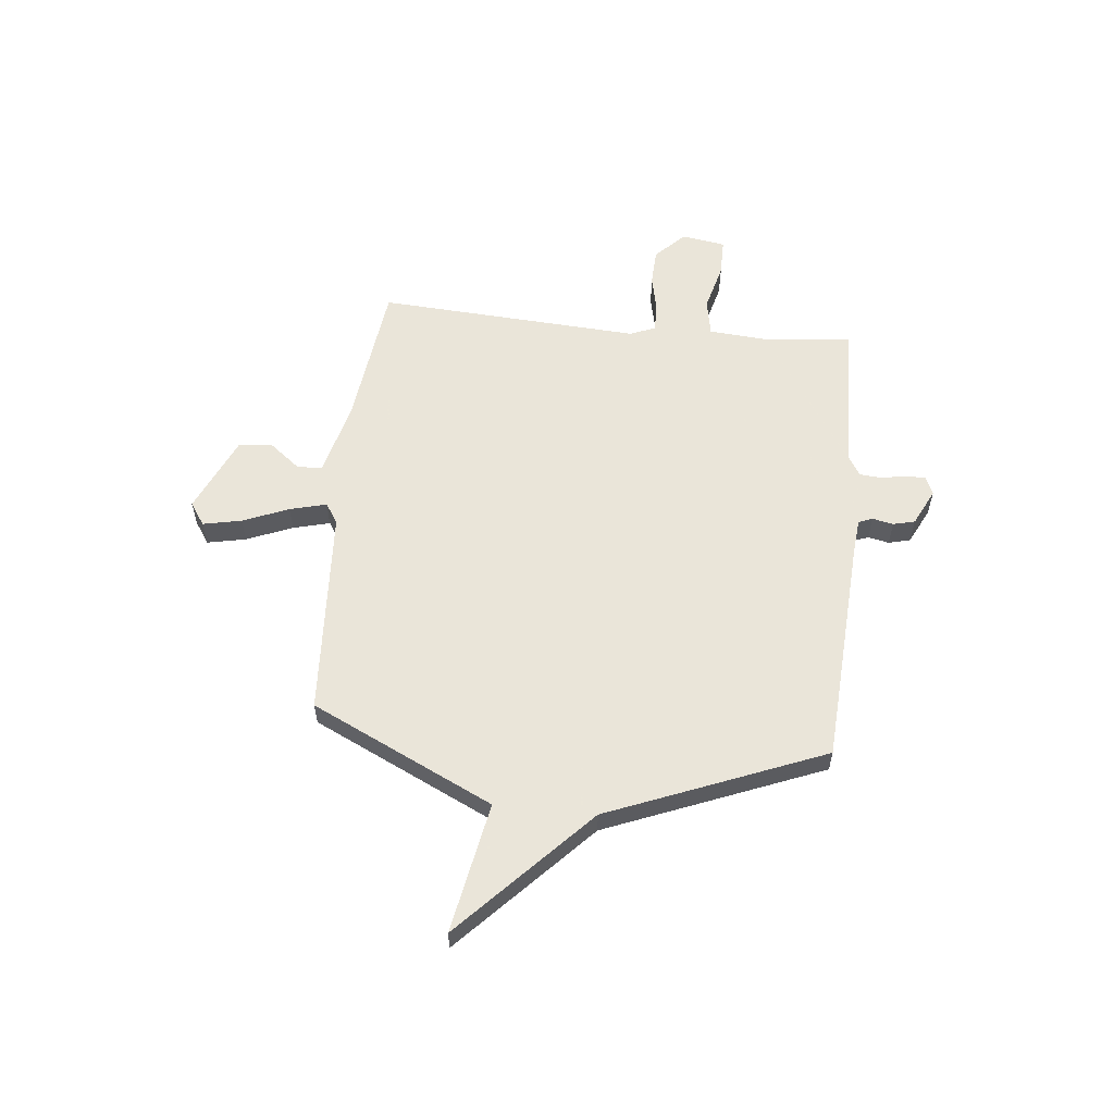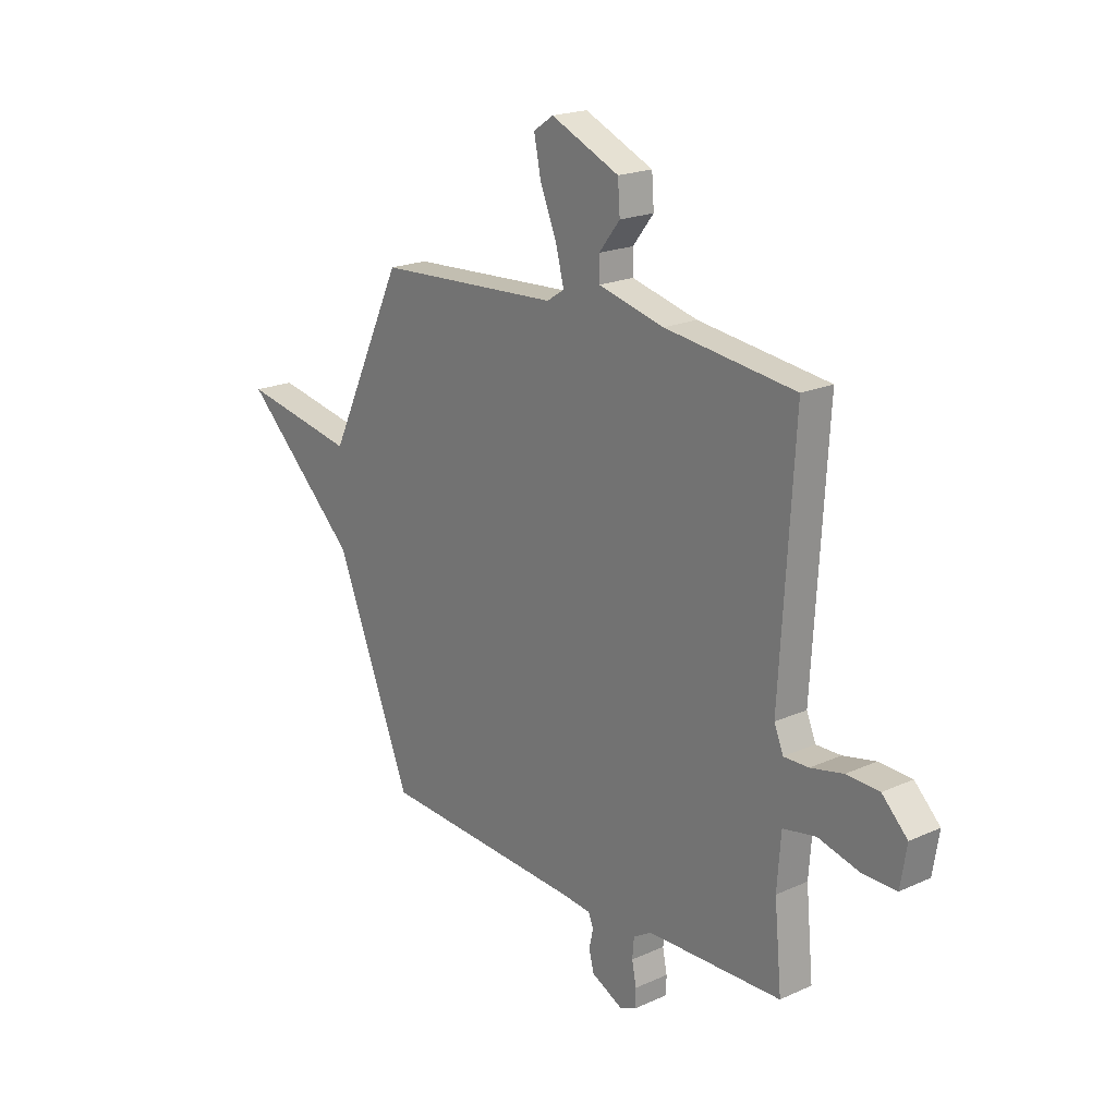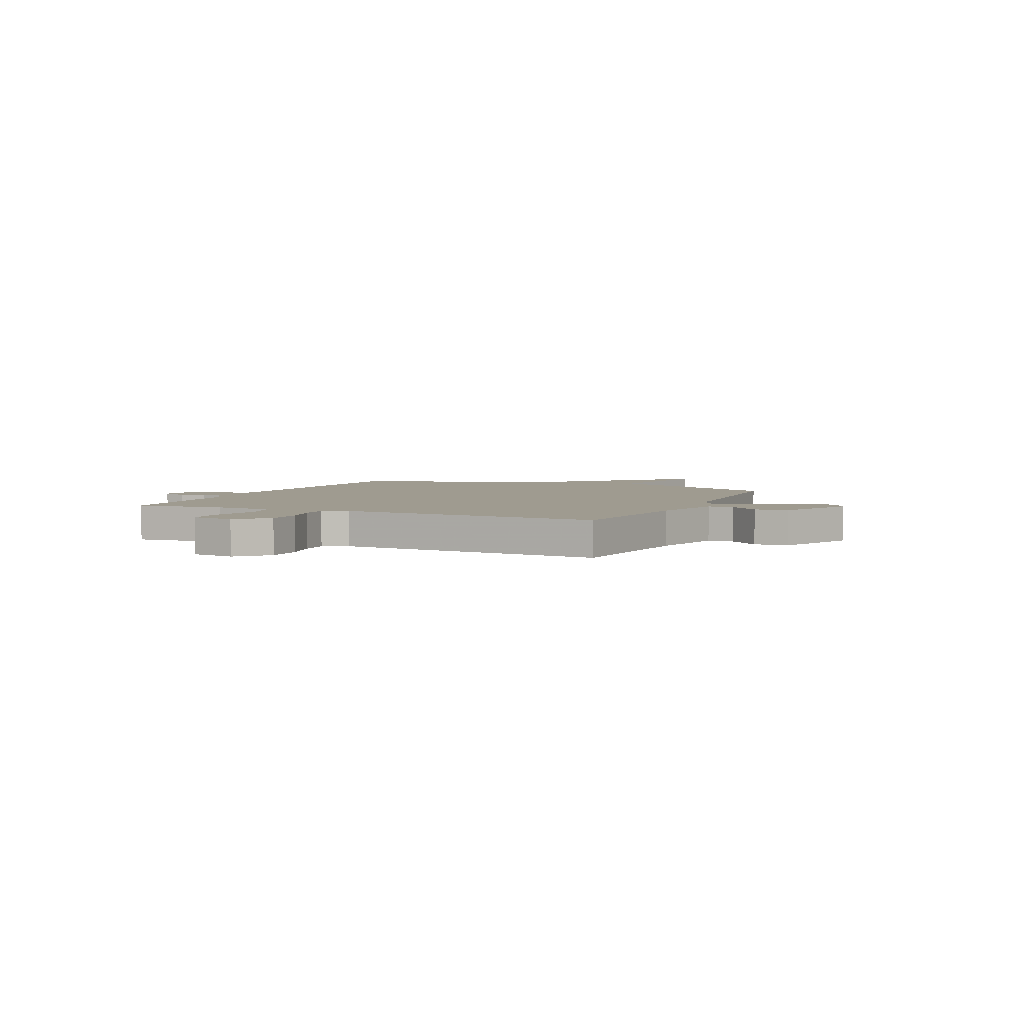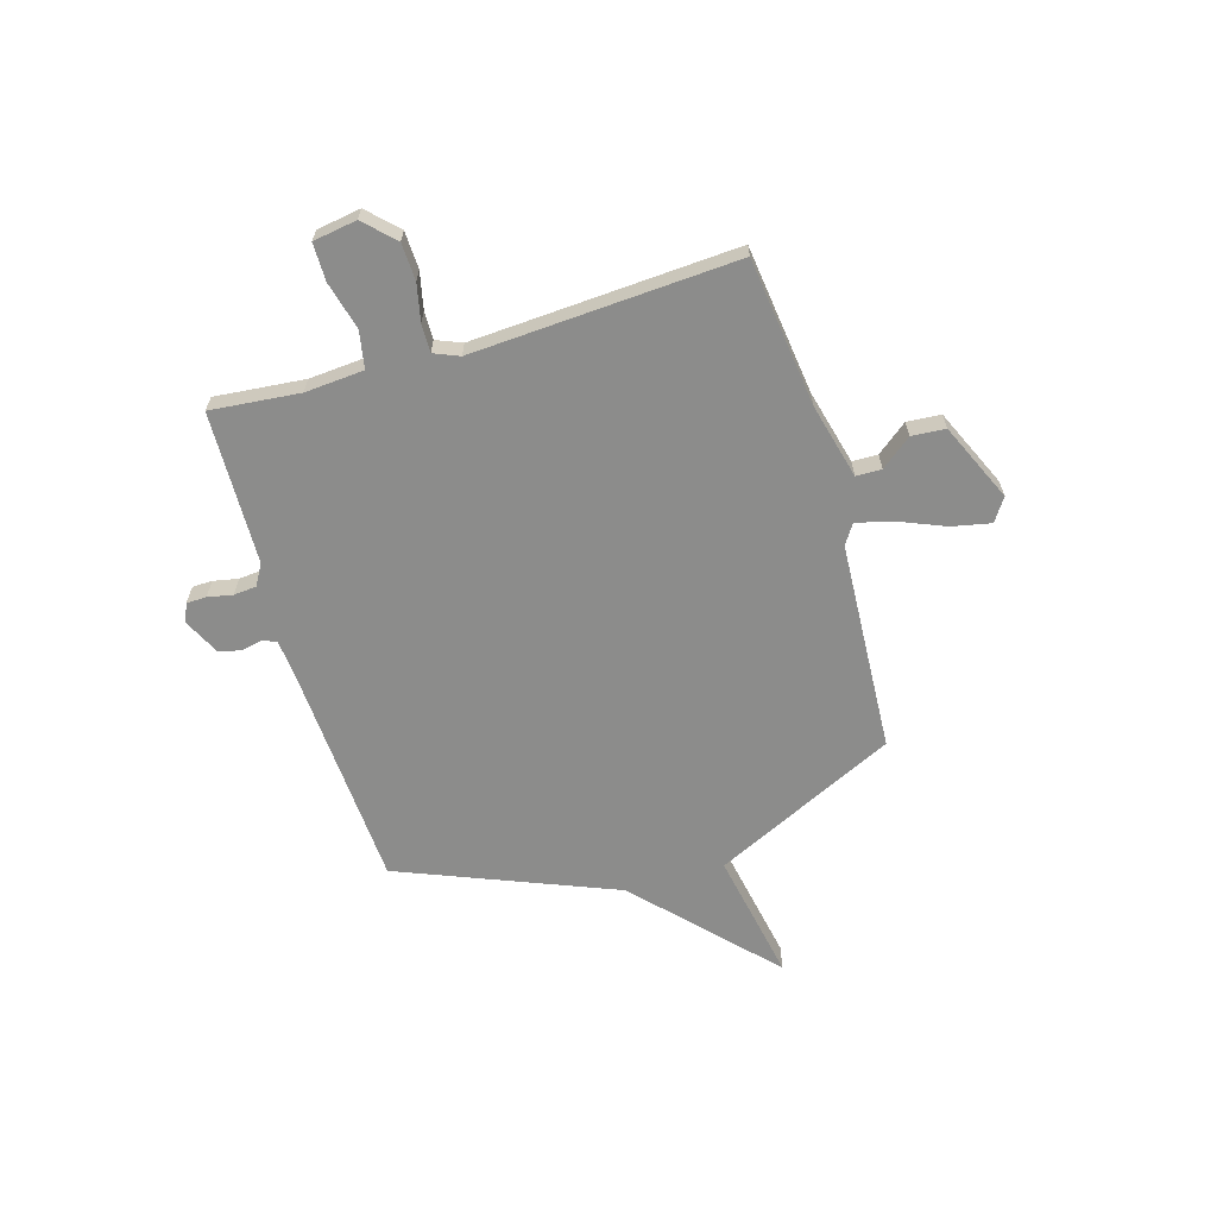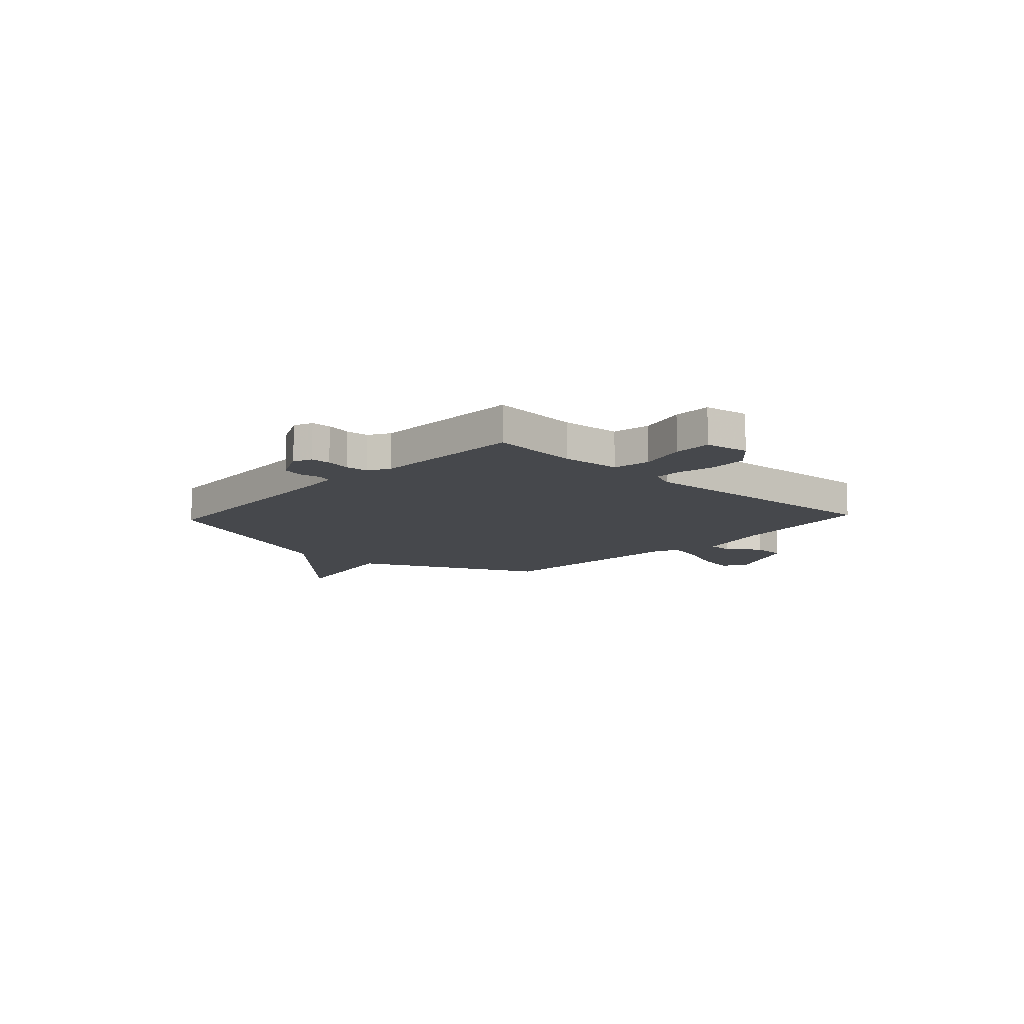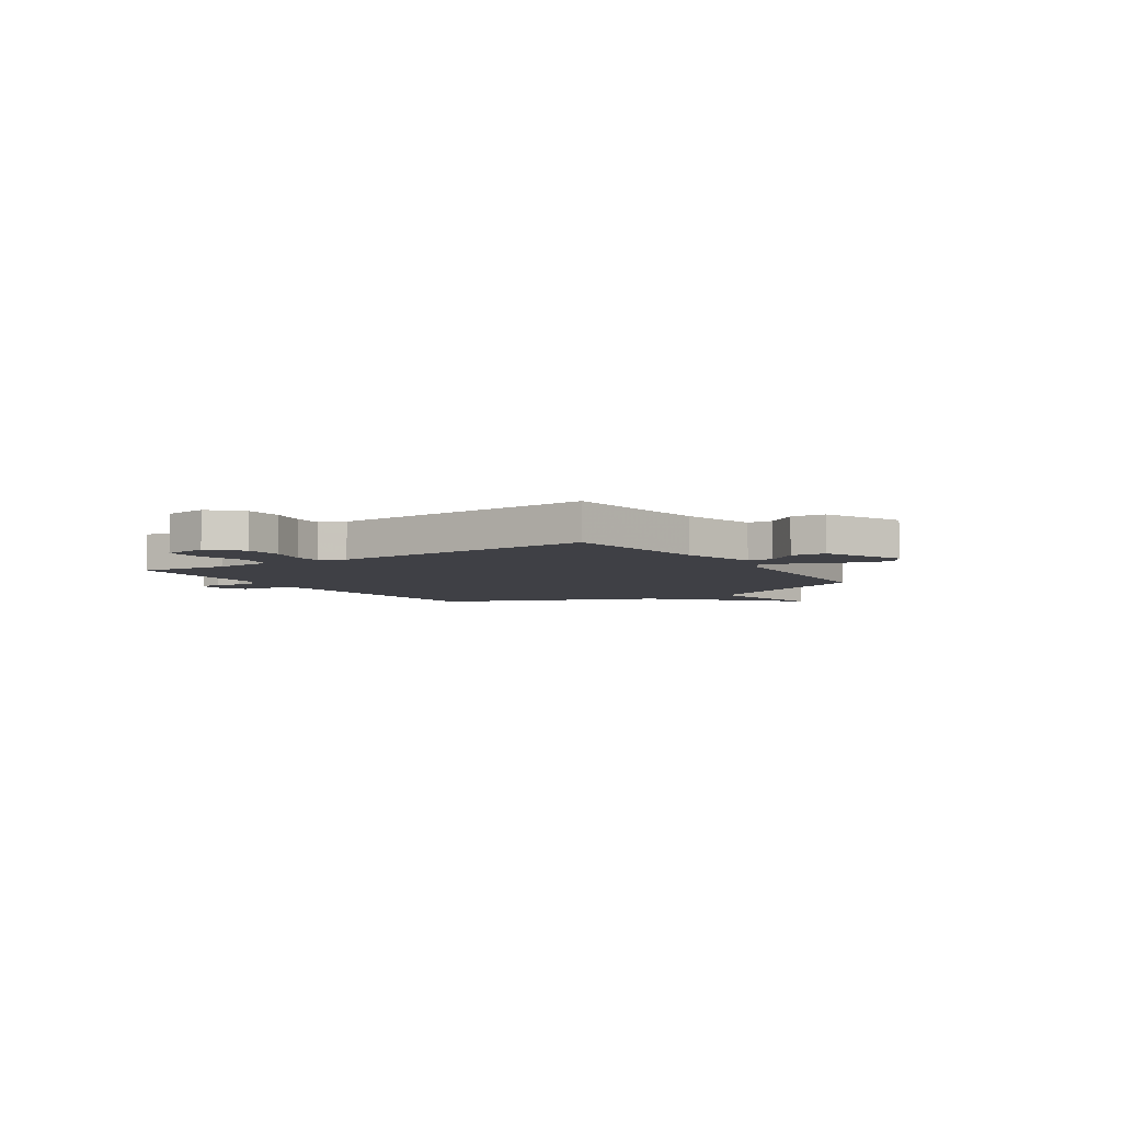
<metadata>
{"format":"obj","ext":"obj","renderer":"f3d","projection":"perspective","resolution":1024,"background":"white","views":[{"elev":57.7,"azim":95.9,"up":"+Y"},{"elev":20.0,"azim":-129.7,"up":"+Z"},{"elev":4.0,"azim":-65.9,"up":"+Y"},{"elev":-64.1,"azim":-73.5,"up":"+Y"},{"elev":-11.2,"azim":-132.7,"up":"+Y"},{"elev":-5.2,"azim":-56.8,"up":"+Y"}]}
</metadata>
<code>
v 0.5 0.07 -0.5
v 0.039 0.07 -0.527
v -0.032 0.07 -0.534
v -0.043 0.07 -0.562
v -0.034 0.07 -0.604
v -0.045 0.07 -0.648
v -0.118 0.07 -0.684
v -0.155 0.07 -0.668
v -0.156 0.07 -0.628
v -0.146 0.07 -0.578
v -0.15 0.07 -0.533
v -0.192 0.07 -0.508
v -0.5 0.07 -0.5
v -0.483 0.07 -0.321
v -0.492 0.07 -0.203
v -0.567 0.07 -0.189
v -0.663 0.07 -0.214
v -0.739 0.07 -0.214
v -0.753 0.07 -0.126
v -0.695 0.07 -0.068
v -0.62 0.07 -0.065
v -0.546 0.07 -0.081
v -0.489 0.07 -0.082
v -0.468 0.07 -0.031
v -0.5 0.07 0.5
v -0.202 0.07 0.537
v -0.051 0.07 0.575
v -0.05 0.07 0.626
v -0.098 0.07 0.687
v -0.093 0.07 0.755
v 0.064 0.07 0.825
v 0.11 0.07 0.794
v 0.094 0.07 0.716
v 0.056 0.07 0.624
v 0.037 0.07 0.55
v 0.077 0.07 0.524
v 0.5 0.07 0.5
v 0.675 0.07 0.133
v 0.939 0.07 0.182
v 0.675 0.07 -0.067
v 0.5 0 -0.5
v 0.039 0 -0.527
v -0.032 0 -0.534
v -0.043 0 -0.562
v -0.034 0 -0.604
v -0.045 0 -0.648
v -0.118 0 -0.684
v -0.155 0 -0.668
v -0.156 0 -0.628
v -0.146 0 -0.578
v -0.15 0 -0.533
v -0.192 0 -0.508
v -0.5 0 -0.5
v -0.483 0 -0.321
v -0.492 0 -0.203
v -0.567 0 -0.189
v -0.663 0 -0.214
v -0.739 0 -0.214
v -0.753 0 -0.126
v -0.695 0 -0.068
v -0.62 0 -0.065
v -0.546 0 -0.081
v -0.489 0 -0.082
v -0.468 0 -0.031
v -0.5 0 0.5
v -0.202 0 0.537
v -0.051 0 0.575
v -0.05 0 0.626
v -0.098 0 0.687
v -0.093 0 0.755
v 0.064 0 0.825
v 0.11 0 0.794
v 0.094 0 0.716
v 0.056 0 0.624
v 0.037 0 0.55
v 0.077 0 0.524
v 0.5 0 0.5
v 0.675 0 0.133
v 0.939 0 0.182
v 0.675 0 -0.067
f 38 39 40
f 40 1 2
f 38 40 2
f 37 38 2
f 36 37 2
f 35 36 2 3
f 32 33 34
f 31 32 34
f 30 31 34
f 29 30 34
f 28 29 34
f 27 28 34 35
f 35 3 4
f 27 35 4
f 26 27 4
f 24 25 26 4
f 20 21 22
f 19 20 22
f 18 19 22
f 17 18 22
f 16 17 22
f 15 16 22 23
f 24 4 5
f 23 24 5
f 15 23 5
f 14 15 5
f 8 9 10
f 7 8 10
f 6 7 10
f 5 6 10
f 5 10 11
f 14 5 11
f 12 13 14
f 11 12 14
f 80 79 78
f 42 41 80
f 42 80 78
f 42 78 77
f 42 77 76
f 43 42 76 75
f 74 73 72
f 74 72 71
f 74 71 70
f 74 70 69
f 74 69 68
f 75 74 68 67
f 44 43 75
f 44 75 67
f 44 67 66
f 44 66 65 64
f 62 61 60
f 62 60 59
f 62 59 58
f 62 58 57
f 62 57 56
f 63 62 56 55
f 45 44 64
f 45 64 63
f 45 63 55
f 45 55 54
f 50 49 48
f 50 48 47
f 50 47 46
f 50 46 45
f 51 50 45
f 51 45 54
f 54 53 52
f 54 52 51
f 1 41 42 2
f 2 42 43 3
f 3 43 44 4
f 4 44 45 5
f 5 45 46 6
f 6 46 47 7
f 7 47 48 8
f 8 48 49 9
f 9 49 50 10
f 10 50 51 11
f 11 51 52 12
f 12 52 53 13
f 13 53 54 14
f 14 54 55 15
f 15 55 56 16
f 16 56 57 17
f 17 57 58 18
f 18 58 59 19
f 19 59 60 20
f 20 60 61 21
f 21 61 62 22
f 22 62 63 23
f 23 63 64 24
f 24 64 65 25
f 25 65 66 26
f 26 66 67 27
f 27 67 68 28
f 28 68 69 29
f 29 69 70 30
f 30 70 71 31
f 31 71 72 32
f 32 72 73 33
f 33 73 74 34
f 34 74 75 35
f 35 75 76 36
f 36 76 77 37
f 37 77 78 38
f 38 78 79 39
f 39 79 80 40
f 40 80 41 1

</code>
